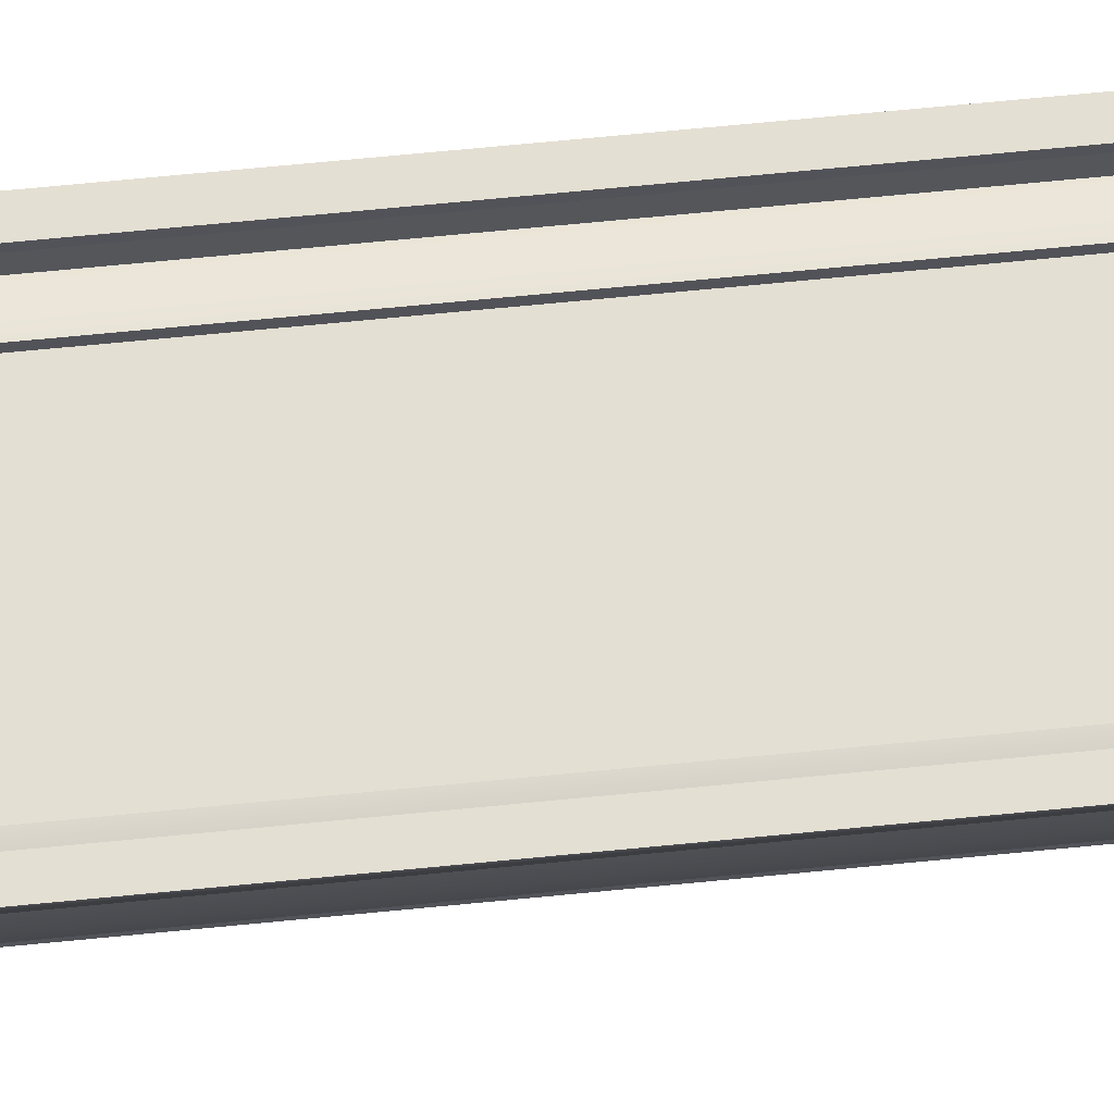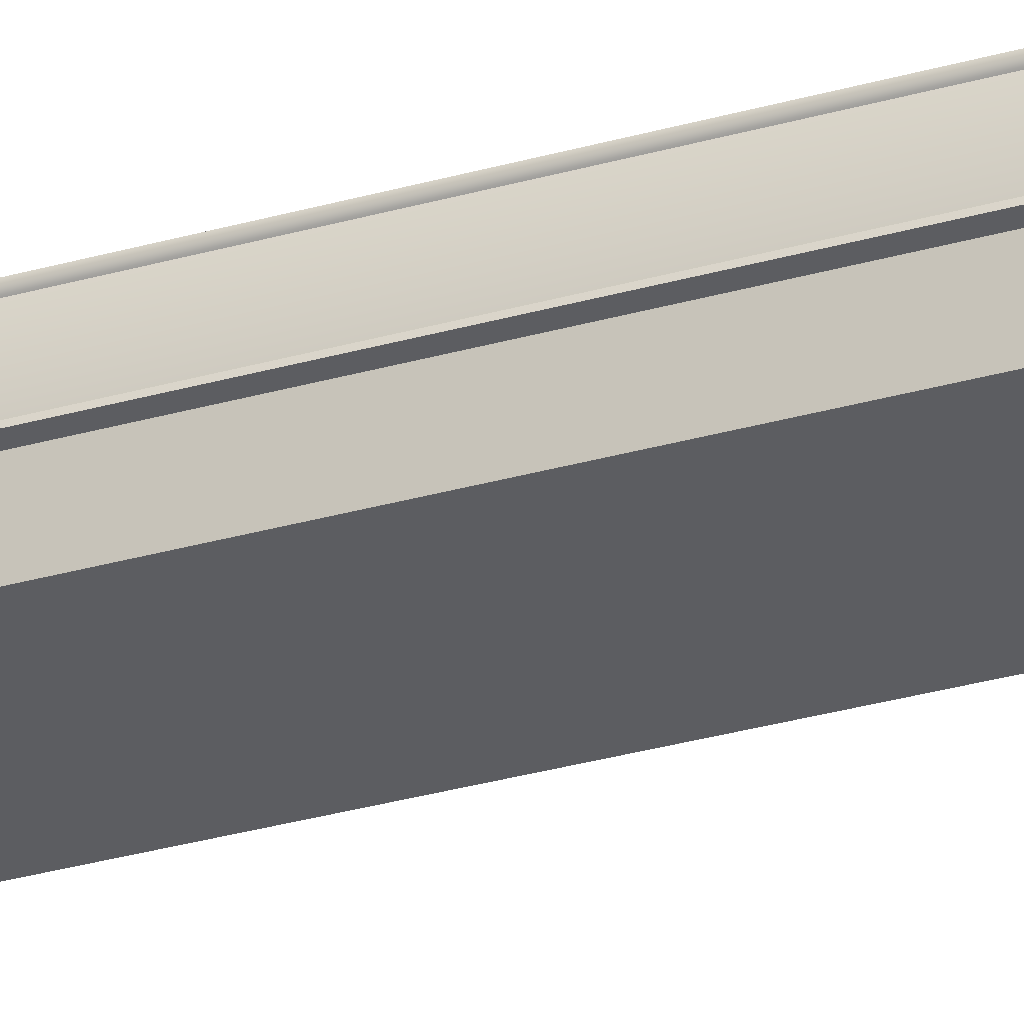
<metadata>
{"format":"obj","ext":"obj","renderer":"f3d","projection":"perspective","resolution":1024,"background":"white","views":[{"elev":66.5,"azim":84.3,"up":"+Y"},{"elev":-36.6,"azim":109.6,"up":"+Y"}]}
</metadata>
<code>
v  5 0.025 -0
v  3.5 0.025 -0
v  3.5 0.0292 5.333
v  5 0.0292 5.333
v  -3.5 -0.3 -0
v  0 -0.3 -0
v  0 -0.3 -5.333
v  -3.5 -0.3 -5.333
v  -5 0.025 -0
v  -3.5 0.025 -0
v  -3.5 0.0208 -5.333
v  -5 0.0208 -5.333
v  3.5 -0.3 -0
v  3.5 -0.3 5.333
v  -3.5 0.0292 5.333
v  -3.5 -0.3 5.333
v  5 0 -32
v  3.5 0 -32
v  3.5 0.0042 -26.67
v  5 0.0042 -26.67
v  3.5 0.0083 -21.33
v  5 0.0083 -21.33
v  3.5 0.0125 -16
v  5 0.0125 -16
v  3.5 0.0167 -10.67
v  5 0.0167 -10.67
v  3.5 0.0208 -5.333
v  5 0.0208 -5.333
v  3.5 0.05 32
v  5 0.05 32
v  5 0.0458 26.67
v  3.5 0.0458 26.67
v  5 0.0417 21.33
v  3.5 0.0417 21.33
v  5 0.0375 16
v  3.5 0.0375 16
v  5 0.0333 10.67
v  3.5 0.0333 10.67
v  -3.5 -0.3 32
v  0 -0.3 32
v  0 -0.3 26.67
v  -3.5 -0.3 26.67
v  0 -0.3 21.33
v  -3.5 -0.3 21.33
v  0 -0.3 16
v  -3.5 -0.3 16
v  0 -0.3 10.67
v  -3.5 -0.3 10.67
v  0 -0.3 5.333
v  3.5 -0.3 -32
v  0 -0.3 -32
v  0 -0.3 -26.67
v  3.5 -0.3 -26.67
v  0 -0.3 -21.33
v  3.5 -0.3 -21.33
v  0 -0.3 -16
v  3.5 -0.3 -16
v  0 -0.3 -10.67
v  3.5 -0.3 -10.67
v  3.5 -0.3 -5.333
v  -5 0.05 32
v  -3.5 0.05 32
v  -3.5 0.0458 26.67
v  -5 0.0458 26.67
v  -3.5 0.0417 21.33
v  -5 0.0417 21.33
v  -3.5 0.0375 16
v  -5 0.0375 16
v  -3.5 0.0333 10.67
v  -5 0.0333 10.67
v  -5 0.0292 5.333
v  -3.5 0 -32
v  -5 0 -32
v  -5 0.0042 -26.67
v  -3.5 0.0042 -26.67
v  -5 0.0083 -21.33
v  -3.5 0.0083 -21.33
v  -5 0.0125 -16
v  -3.5 0.0125 -16
v  -5 0.0167 -10.67
v  -3.5 0.0167 -10.67
v  3.5 -0.3 32
v  3.5 -0.3 26.67
v  3.5 -0.3 21.33
v  3.5 -0.3 16
v  3.5 -0.3 10.67
v  -3.5 -0.3 -32
v  -3.5 -0.3 -26.67
v  -3.5 -0.3 -21.33
v  -3.5 -0.3 -16
v  -3.5 -0.3 -10.67
v  -4.25 -1.15 -32
v  -4.25 -1.15 -26.67
v  -4.75 -1.15 -26.67
v  -4.75 -1.15 -32
v  -4.25 -1.15 -21.33
v  -4.75 -1.15 -21.33
v  -4.25 -1.15 -16
v  -4.75 -1.15 -16
v  -4.25 -1.15 -10.67
v  -4.75 -1.15 -10.67
v  -4.25 -1.15 -5.333
v  -4.75 -1.15 -5.333
v  -4.25 -1.15 -0
v  -4.75 -1.15 -0
v  -4.25 -1.15 5.333
v  -4.75 -1.15 5.333
v  -4.25 -1.15 10.67
v  -4.75 -1.15 10.67
v  -4.25 -1.15 16
v  -4.75 -1.15 16
v  -4.25 -1.15 21.33
v  -4.75 -1.15 21.33
v  -4.25 -1.15 26.67
v  -4.75 -1.15 26.67
v  -4.25 -1.15 32
v  -4.75 -1.15 32
v  -4.55 1 -32
v  -5.05 1 -32
v  -5.05 1 -26.67
v  -4.55 1 -26.67
v  -5.05 1 -21.33
v  -4.55 1 -21.33
v  -5.05 1 -16
v  -4.55 1 -16
v  -5.05 1 -10.67
v  -4.55 1 -10.67
v  -5.05 1 -5.333
v  -4.55 1 -5.333
v  -5.05 1 -0
v  -4.55 1 -0
v  -5.05 1 5.333
v  -4.55 1 5.333
v  -5.05 1 10.67
v  -4.55 1 10.67
v  -5.05 1 16
v  -4.55 1 16
v  -5.05 1 21.33
v  -4.55 1 21.33
v  -5.05 1 26.67
v  -4.55 1 26.67
v  -5.05 1 32
v  -4.55 1 32
v  -4.75 -1 -26.67
v  -4.75 -1 -32
v  -4.75 -1 -21.33
v  -4.75 -1 -16
v  -4.75 -1 -10.67
v  -4.75 -1 -5.333
v  -4.75 -1 -0
v  -4.75 -1 5.333
v  -4.75 -1 10.67
v  -4.75 -1 16
v  -4.75 -1 21.33
v  -4.75 -1 26.67
v  -4.75 -1 32
v  -4.5 0.05 32
v  -4.5 0.0458 26.67
v  -4.5 0.0417 21.33
v  -4.5 0.0375 16
v  -4.5 0.0333 10.67
v  -4.5 0.0292 5.333
v  -4.5 0.025 -0
v  -4.5 0.0208 -5.333
v  -4.5 0.0167 -10.67
v  -4.5 0.0125 -16
v  -4.5 0.0083 -21.33
v  -4.5 0.0042 -26.67
v  -4.5 0 -32
v  4.25 -1.15 32
v  4.25 -1.15 26.67
v  4.75 -1.15 26.67
v  4.75 -1.15 32
v  4.25 -1.15 21.33
v  4.75 -1.15 21.33
v  4.25 -1.15 16
v  4.75 -1.15 16
v  4.25 -1.15 10.67
v  4.75 -1.15 10.67
v  4.25 -1.15 5.333
v  4.75 -1.15 5.333
v  4.25 -1.15 -0
v  4.75 -1.15 -0
v  4.25 -1.15 -5.333
v  4.75 -1.15 -5.333
v  4.25 -1.15 -10.67
v  4.75 -1.15 -10.67
v  4.25 -1.15 -16
v  4.75 -1.15 -16
v  4.25 -1.15 -21.33
v  4.75 -1.15 -21.33
v  4.25 -1.15 -26.67
v  4.75 -1.15 -26.67
v  4.25 -1.15 -32
v  4.75 -1.15 -32
v  4.55 1 32
v  5.05 1 32
v  5.05 1 26.67
v  4.55 1 26.67
v  5.05 1 21.33
v  4.55 1 21.33
v  5.05 1 16
v  4.55 1 16
v  5.05 1 10.67
v  4.55 1 10.67
v  5.05 1 5.333
v  4.55 1 5.333
v  5.05 1 -0
v  4.55 1 -0
v  5.05 1 -5.333
v  4.55 1 -5.333
v  5.05 1 -10.67
v  4.55 1 -10.67
v  5.05 1 -16
v  4.55 1 -16
v  5.05 1 -21.33
v  4.55 1 -21.33
v  5.05 1 -26.67
v  4.55 1 -26.67
v  5.05 1 -32
v  4.55 1 -32
v  4.75 -1 26.67
v  4.75 -1 32
v  4.75 -1 21.33
v  4.75 -1 16
v  4.75 -1 10.67
v  4.75 -1 5.333
v  4.75 -1 -0
v  4.75 -1 -5.333
v  4.75 -1 -10.67
v  4.75 -1 -16
v  4.75 -1 -21.33
v  4.75 -1 -26.67
v  4.75 -1 -32
v  4.5 0 -32
v  4.5 0.0042 -26.67
v  4.5 0.0083 -21.33
v  4.5 0.0125 -16
v  4.5 0.0167 -10.67
v  4.5 0.0208 -5.333
v  4.5 0.025 -0
v  4.5 0.0292 5.333
v  4.5 0.0333 10.67
v  4.5 0.0375 16
v  4.5 0.0417 21.33
v  4.5 0.0458 26.67
v  4.5 0.05 32
v  -3.5 -3 26.67
v  0 -3 26.67
v  0 -3 32
v  -3.5 -3 32
v  -3.5 -3 21.33
v  0 -3 21.33
v  -3.5 -3 16
v  0 -3 16
v  -3.5 -3 10.67
v  0 -3 10.67
v  -3.5 -3 5.333
v  0 -3 5.333
v  -3.5 -3 -0
v  0 -3 -0
v  -3.5 -3 -5.333
v  0 -3 -5.333
v  -3.5 -3 -10.67
v  0 -3 -10.67
v  -3.5 -3 -16
v  0 -3 -16
v  -3.5 -3 -21.33
v  0 -3 -21.33
v  -3.5 -3 -26.67
v  0.0001 -3 -26.67
v  -3.5 -3 -32
v  0 -3 -32
v  3.5 -3 26.67
v  3.5 -3 32
v  3.5 -3 21.33
v  3.5 -3 16
v  3.5 -3 10.67
v  3.5 -3 5.333
v  3.5 -3 -0
v  3.5 -3 -5.333
v  3.5 -3 -10.67
v  3.5 -3 -16
v  3.5 -3 -21.33
v  3.5 -3 -26.67
v  3.5 -3 -32
v  5.125 1 26.67
v  5.125 1 32
v  4.375 1 32
v  4.375 1 26.67
v  5.125 1 21.33
v  4.375 1 21.33
v  5.125 1 16
v  4.375 1 16
v  5.125 1 10.67
v  4.375 1 10.67
v  5.125 1 5.333
v  4.375 1 5.333
v  5.125 1 -0
v  4.375 1 -0
v  5.125 1 -5.333
v  4.375 1 -5.333
v  5.125 1 -10.67
v  4.375 1 -10.67
v  5.125 1 -16
v  4.375 1 -16
v  5.125 1 -21.33
v  4.375 1 -21.33
v  5.125 1 -26.67
v  4.375 1 -26.67
v  5.125 1 -32
v  4.375 1 -32
v  5.15 1.3 26.67
v  4.375 1.3 26.67
v  4.375 1.3 32
v  5.15 1.3 32
v  5.15 1.3 21.33
v  4.375 1.3 21.33
v  5.15 1.3 16
v  4.375 1.3 16
v  5.15 1.3 10.67
v  4.375 1.3 10.67
v  5.15 1.3 5.333
v  4.375 1.3 5.333
v  5.15 1.3 -0
v  4.375 1.3 -0
v  5.15 1.3 -5.333
v  4.375 1.3 -5.333
v  5.15 1.3 -10.67
v  4.375 1.3 -10.67
v  5.15 1.3 -16
v  4.375 1.3 -16
v  5.15 1.3 -21.33
v  4.375 1.3 -21.33
v  5.15 1.3 -26.67
v  4.375 1.3 -26.67
v  5.15 1.3 -32
v  4.375 1.3 -32
v  -4.375 1 26.67
v  -4.375 1 32
v  -5.125 1 32
v  -5.125 1 26.67
v  -4.375 1 21.33
v  -5.125 1 21.33
v  -4.375 1 16
v  -5.125 1 16
v  -4.375 1 10.67
v  -5.125 1 10.67
v  -4.375 1 5.333
v  -5.125 1 5.333
v  -4.375 1 -0
v  -5.125 1 -0
v  -4.375 1 -5.333
v  -5.125 1 -5.333
v  -4.375 1 -10.67
v  -5.125 1 -10.67
v  -4.375 1 -16
v  -5.125 1 -16
v  -4.375 1 -21.33
v  -5.125 1 -21.33
v  -4.375 1 -26.67
v  -5.125 1 -26.67
v  -4.375 1 -32
v  -5.125 1 -32
v  -4.375 1.3 26.67
v  -5.15 1.3 26.67
v  -5.15 1.3 32
v  -4.375 1.3 32
v  -4.375 1.3 21.33
v  -5.15 1.3 21.33
v  -4.375 1.3 16
v  -5.15 1.3 16
v  -4.375 1.3 10.67
v  -5.15 1.3 10.67
v  -4.375 1.3 5.333
v  -5.15 1.3 5.333
v  -4.375 1.3 -0
v  -5.15 1.3 -0
v  -4.375 1.3 -5.333
v  -5.15 1.3 -5.333
v  -4.375 1.3 -10.67
v  -5.15 1.3 -10.67
v  -4.375 1.3 -16
v  -5.15 1.3 -16
v  -4.375 1.3 -21.33
v  -5.15 1.3 -21.33
v  -4.375 1.3 -26.67
v  -5.15 1.3 -26.67
v  -4.375 1.3 -32
v  -5.15 1.3 -32
v  0.5834 0.758 -32.01
v  0.3602 0.7579 -32.01
v  0.3602 0.7578 -26.67
v  0.5834 0.758 -26.67
v  0.3602 0.4522 -21.34
v  0.5834 0.4524 -21.34
v  0.3664 0.4522 -32
v  0.3602 0.4522 -26.67
v  0.5766 0.4522 -32
v  0.5834 0.4524 -26.67
v  -0.3603 0.7577 -32
v  -0.5835 0.7578 -32
v  -0.5835 0.758 -26.66
v  -0.3603 0.7578 -26.66
v  -0.5835 0.4524 -21.33
v  -0.3668 0.4521 -32
v  -0.3603 0.4522 -26.66
v  -0.3603 0.4522 -21.33
v  -0.5772 0.4522 -32
v  -0.5835 0.4524 -26.66
v  -0.5624 -0.3 -26.19
v  -0.3865 -0.3 -26.19
v  -0.3865 0.452 -26.19
v  -0.5624 0.452 -26.19
v  -0.3865 -0.3 -26.39
v  -0.5624 -0.3 -26.39
v  -0.5624 0.452 -26.39
v  -0.3865 0.452 -26.39
v  0.3858 -0.3 -26.19
v  0.5617 -0.3 -26.19
v  0.5617 0.452 -26.19
v  0.3858 0.452 -26.19
v  0.5617 -0.3 -26.39
v  0.3858 -0.3 -26.39
v  0.3858 0.452 -26.39
v  0.5617 0.452 -26.39
g Plane016
f 1 2 3
f 3 4 1
f 5 6 7
f 7 8 5
f 9 10 11
f 11 12 9
f 2 13 14
f 14 3 2
f 5 10 15
f 15 16 5
f 17 18 19
f 19 20 17
f 20 19 21
f 21 22 20
f 22 21 23
f 23 24 22
f 24 23 25
f 25 26 24
f 26 25 27
f 27 28 26
f 28 27 2
f 2 1 28
f 29 30 31
f 31 32 29
f 32 31 33
f 33 34 32
f 34 33 35
f 35 36 34
f 36 35 37
f 37 38 36
f 38 37 4
f 4 3 38
f 39 40 41
f 41 42 39
f 42 41 43
f 43 44 42
f 44 43 45
f 45 46 44
f 46 45 47
f 47 48 46
f 48 47 49
f 49 16 48
f 16 49 6
f 6 5 16
f 50 51 52
f 52 53 50
f 53 52 54
f 54 55 53
f 55 54 56
f 56 57 55
f 57 56 58
f 58 59 57
f 59 58 7
f 7 60 59
f 61 62 63
f 63 64 61
f 64 63 65
f 65 66 64
f 66 65 67
f 67 68 66
f 68 67 69
f 69 70 68
f 70 69 15
f 15 71 70
f 71 15 10
f 10 9 71
f 72 73 74
f 74 75 72
f 75 74 76
f 76 77 75
f 77 76 78
f 78 79 77
f 79 78 80
f 80 81 79
f 81 80 12
f 12 11 81
f 18 50 53
f 53 19 18
f 19 53 55
f 55 21 19
f 21 55 57
f 57 23 21
f 23 57 59
f 59 25 23
f 25 59 60
f 60 27 25
f 27 60 13
f 13 2 27
f 82 29 32
f 32 83 82
f 83 32 34
f 34 84 83
f 84 34 36
f 36 85 84
f 85 36 38
f 38 86 85
f 86 38 3
f 3 14 86
f 87 72 75
f 75 88 87
f 88 75 77
f 77 89 88
f 89 77 79
f 79 90 89
f 90 79 81
f 81 91 90
f 91 81 11
f 11 8 91
f 8 11 10
f 10 5 8
f 62 39 42
f 42 63 62
f 63 42 44
f 44 65 63
f 65 44 46
f 46 67 65
f 67 46 48
f 48 69 67
f 69 48 16
f 16 15 69
f 13 60 7
f 7 6 13
f 82 83 41
f 41 40 82
f 83 84 43
f 43 41 83
f 84 85 45
f 45 43 84
f 85 86 47
f 47 45 85
f 86 14 49
f 49 47 86
f 14 13 6
f 6 49 14
f 87 88 52
f 52 51 87
f 88 89 54
f 54 52 88
f 89 90 56
f 56 54 89
f 90 91 58
f 58 56 90
f 91 8 7
f 7 58 91
f 92 93 94
f 94 95 92
f 93 96 97
f 97 94 93
f 96 98 99
f 99 97 96
f 98 100 101
f 101 99 98
f 100 102 103
f 103 101 100
f 102 104 105
f 105 103 102
f 104 106 107
f 107 105 104
f 106 108 109
f 109 107 106
f 108 110 111
f 111 109 108
f 110 112 113
f 113 111 110
f 112 114 115
f 115 113 112
f 114 116 117
f 117 115 114
f 118 119 120
f 120 121 118
f 121 120 122
f 122 123 121
f 123 122 124
f 124 125 123
f 125 124 126
f 126 127 125
f 127 126 128
f 128 129 127
f 129 128 130
f 130 131 129
f 131 130 132
f 132 133 131
f 133 132 134
f 134 135 133
f 135 134 136
f 136 137 135
f 137 136 138
f 138 139 137
f 139 138 140
f 140 141 139
f 141 140 142
f 142 143 141
f 95 94 144
f 144 145 95
f 94 97 146
f 146 144 94
f 97 99 147
f 147 146 97
f 99 101 148
f 148 147 99
f 101 103 149
f 149 148 101
f 103 105 150
f 150 149 103
f 105 107 151
f 151 150 105
f 107 109 152
f 152 151 107
f 109 111 153
f 153 152 109
f 111 113 154
f 154 153 111
f 113 115 155
f 155 154 113
f 115 117 156
f 156 155 115
f 145 144 74
f 74 73 145
f 144 146 76
f 76 74 144
f 146 147 78
f 78 76 146
f 147 148 80
f 80 78 147
f 148 149 12
f 12 80 148
f 149 150 9
f 9 12 149
f 150 151 71
f 71 9 150
f 151 152 70
f 70 71 151
f 152 153 68
f 68 70 152
f 153 154 66
f 66 68 153
f 154 155 64
f 64 66 154
f 155 156 61
f 61 64 155
f 73 74 120
f 120 119 73
f 74 76 122
f 122 120 74
f 76 78 124
f 124 122 76
f 78 80 126
f 126 124 78
f 80 12 128
f 128 126 80
f 12 9 130
f 130 128 12
f 9 71 132
f 132 130 9
f 71 70 134
f 134 132 71
f 70 68 136
f 136 134 70
f 68 66 138
f 138 136 68
f 66 64 140
f 140 138 66
f 64 61 142
f 142 140 64
f 157 158 141
f 141 143 157
f 158 159 139
f 139 141 158
f 159 160 137
f 137 139 159
f 160 161 135
f 135 137 160
f 161 162 133
f 133 135 161
f 162 163 131
f 131 133 162
f 163 164 129
f 129 131 163
f 164 165 127
f 127 129 164
f 165 166 125
f 125 127 165
f 166 167 123
f 123 125 166
f 167 168 121
f 121 123 167
f 168 169 118
f 118 121 168
f 170 171 172
f 172 173 170
f 171 174 175
f 175 172 171
f 174 176 177
f 177 175 174
f 176 178 179
f 179 177 176
f 178 180 181
f 181 179 178
f 180 182 183
f 183 181 180
f 182 184 185
f 185 183 182
f 184 186 187
f 187 185 184
f 186 188 189
f 189 187 186
f 188 190 191
f 191 189 188
f 190 192 193
f 193 191 190
f 192 194 195
f 195 193 192
f 196 197 198
f 198 199 196
f 199 198 200
f 200 201 199
f 201 200 202
f 202 203 201
f 203 202 204
f 204 205 203
f 205 204 206
f 206 207 205
f 207 206 208
f 208 209 207
f 209 208 210
f 210 211 209
f 211 210 212
f 212 213 211
f 213 212 214
f 214 215 213
f 215 214 216
f 216 217 215
f 217 216 218
f 218 219 217
f 219 218 220
f 220 221 219
f 173 172 222
f 222 223 173
f 172 175 224
f 224 222 172
f 175 177 225
f 225 224 175
f 177 179 226
f 226 225 177
f 179 181 227
f 227 226 179
f 181 183 228
f 228 227 181
f 183 185 229
f 229 228 183
f 185 187 230
f 230 229 185
f 187 189 231
f 231 230 187
f 189 191 232
f 232 231 189
f 191 193 233
f 233 232 191
f 193 195 234
f 234 233 193
f 223 222 31
f 31 30 223
f 222 224 33
f 33 31 222
f 224 225 35
f 35 33 224
f 225 226 37
f 37 35 225
f 226 227 4
f 4 37 226
f 227 228 1
f 1 4 227
f 228 229 28
f 28 1 228
f 229 230 26
f 26 28 229
f 230 231 24
f 24 26 230
f 231 232 22
f 22 24 231
f 232 233 20
f 20 22 232
f 233 234 17
f 17 20 233
f 30 31 198
f 198 197 30
f 31 33 200
f 200 198 31
f 33 35 202
f 202 200 33
f 35 37 204
f 204 202 35
f 37 4 206
f 206 204 37
f 4 1 208
f 208 206 4
f 1 28 210
f 210 208 1
f 28 26 212
f 212 210 28
f 26 24 214
f 214 212 26
f 24 22 216
f 216 214 24
f 22 20 218
f 218 216 22
f 20 17 220
f 220 218 20
f 235 236 219
f 219 221 235
f 236 237 217
f 217 219 236
f 237 238 215
f 215 217 237
f 238 239 213
f 213 215 238
f 239 240 211
f 211 213 239
f 240 241 209
f 209 211 240
f 241 242 207
f 207 209 241
f 242 243 205
f 205 207 242
f 243 244 203
f 203 205 243
f 244 245 201
f 201 203 244
f 245 246 199
f 199 201 245
f 246 247 196
f 196 199 246
f 248 249 250
f 250 251 248
f 252 253 249
f 249 248 252
f 254 255 253
f 253 252 254
f 256 257 255
f 255 254 256
f 258 259 257
f 257 256 258
f 260 261 259
f 259 258 260
f 262 263 261
f 261 260 262
f 264 265 263
f 263 262 264
f 266 267 265
f 265 264 266
f 268 269 267
f 267 266 268
f 270 271 269
f 269 268 270
f 272 273 271
f 271 270 272
f 274 171 170
f 170 275 274
f 276 174 171
f 171 274 276
f 277 176 174
f 174 276 277
f 278 178 176
f 176 277 278
f 279 180 178
f 178 278 279
f 280 182 180
f 180 279 280
f 281 184 182
f 182 280 281
f 282 186 184
f 184 281 282
f 283 188 186
f 186 282 283
f 284 190 188
f 188 283 284
f 285 192 190
f 190 284 285
f 286 194 192
f 192 285 286
f 270 93 92
f 92 272 270
f 268 96 93
f 93 270 268
f 266 98 96
f 96 268 266
f 264 100 98
f 98 266 264
f 262 102 100
f 100 264 262
f 260 104 102
f 102 262 260
f 258 106 104
f 104 260 258
f 256 108 106
f 106 258 256
f 254 110 108
f 108 256 254
f 252 112 110
f 110 254 252
f 248 114 112
f 112 252 248
f 251 116 114
f 114 248 251
f 287 288 289
f 289 290 287
f 291 287 290
f 290 292 291
f 293 291 292
f 292 294 293
f 295 293 294
f 294 296 295
f 297 295 296
f 296 298 297
f 299 297 298
f 298 300 299
f 301 299 300
f 300 302 301
f 303 301 302
f 302 304 303
f 305 303 304
f 304 306 305
f 307 305 306
f 306 308 307
f 309 307 308
f 308 310 309
f 311 309 310
f 310 312 311
f 313 314 315
f 315 316 313
f 317 318 314
f 314 313 317
f 319 320 318
f 318 317 319
f 321 322 320
f 320 319 321
f 323 324 322
f 322 321 323
f 325 326 324
f 324 323 325
f 327 328 326
f 326 325 327
f 329 330 328
f 328 327 329
f 331 332 330
f 330 329 331
f 333 334 332
f 332 331 333
f 335 336 334
f 334 333 335
f 337 338 336
f 336 335 337
f 313 316 288
f 288 287 313
f 317 313 287
f 287 291 317
f 319 317 291
f 291 293 319
f 321 319 293
f 293 295 321
f 323 321 295
f 295 297 323
f 325 323 297
f 297 299 325
f 327 325 299
f 299 301 327
f 329 327 301
f 301 303 329
f 331 329 303
f 303 305 331
f 333 331 305
f 305 307 333
f 335 333 307
f 307 309 335
f 337 335 309
f 309 311 337
f 336 338 312
f 312 310 336
f 334 336 310
f 310 308 334
f 332 334 308
f 308 306 332
f 330 332 306
f 306 304 330
f 328 330 304
f 304 302 328
f 326 328 302
f 302 300 326
f 324 326 300
f 300 298 324
f 322 324 298
f 298 296 322
f 320 322 296
f 296 294 320
f 318 320 294
f 294 292 318
f 314 318 292
f 292 290 314
f 315 314 290
f 290 289 315
f 339 340 341
f 341 342 339
f 343 339 342
f 342 344 343
f 345 343 344
f 344 346 345
f 347 345 346
f 346 348 347
f 349 347 348
f 348 350 349
f 351 349 350
f 350 352 351
f 353 351 352
f 352 354 353
f 355 353 354
f 354 356 355
f 357 355 356
f 356 358 357
f 359 357 358
f 358 360 359
f 361 359 360
f 360 362 361
f 363 361 362
f 362 364 363
f 365 366 367
f 367 368 365
f 369 370 366
f 366 365 369
f 371 372 370
f 370 369 371
f 373 374 372
f 372 371 373
f 375 376 374
f 374 373 375
f 377 378 376
f 376 375 377
f 379 380 378
f 378 377 379
f 381 382 380
f 380 379 381
f 383 384 382
f 382 381 383
f 385 386 384
f 384 383 385
f 387 388 386
f 386 385 387
f 389 390 388
f 388 387 389
f 365 368 340
f 340 339 365
f 369 365 339
f 339 343 369
f 371 369 343
f 343 345 371
f 373 371 345
f 345 347 373
f 375 373 347
f 347 349 375
f 377 375 349
f 349 351 377
f 379 377 351
f 351 353 379
f 381 379 353
f 353 355 381
f 383 381 355
f 355 357 383
f 385 383 357
f 357 359 385
f 387 385 359
f 359 361 387
f 389 387 361
f 361 363 389
f 388 390 364
f 364 362 388
f 386 388 362
f 362 360 386
f 384 386 360
f 360 358 384
f 382 384 358
f 358 356 382
f 380 382 356
f 356 354 380
f 378 380 354
f 354 352 378
f 376 378 352
f 352 350 376
f 374 376 350
f 350 348 374
f 372 374 348
f 348 346 372
f 370 372 346
f 346 344 370
f 366 370 344
f 344 342 366
f 367 366 342
f 342 341 367
f 274 275 250
f 250 249 274
f 276 274 249
f 249 253 276
f 277 276 253
f 253 255 277
f 278 277 255
f 255 257 278
f 279 278 257
f 257 259 279
f 280 279 259
f 259 261 280
f 281 280 261
f 261 263 281
f 282 281 263
f 263 265 282
f 283 282 265
f 265 267 283
f 284 283 267
f 267 269 284
f 285 284 269
f 269 271 285
f 286 285 271
f 271 273 286
f 391 392 393
f 393 394 391
f 395 396 394
f 392 397 398
f 398 393 392
f 399 391 394
f 394 400 399
f 401 402 403
f 404 403 405
f 406 401 404
f 407 404 408
f 402 409 410
f 403 410 405
f 408 404 405
f 393 395 394
f 398 395 393
f 394 396 400
f 404 401 403
f 407 406 404
f 403 402 410
f 411 412 413
f 413 414 411
f 415 416 417
f 417 418 415
f 415 418 413
f 413 412 415
f 411 414 417
f 417 416 411
f 419 420 421
f 421 422 419
f 423 424 425
f 425 426 423
f 423 426 421
f 421 420 423
f 419 422 425
f 425 424 419
f 30 197 196
f 196 247 30
f 288 316 315
f 315 289 288
f 368 367 341
f 341 340 368
f 61 157 143
f 143 142 61
f 170 173 223
f 170 223 30
f 30 29 82
f 170 30 82
f 275 170 82
f 39 62 61
f 156 117 116
f 61 156 116
f 39 61 116
f 251 39 116
f 251 250 40
f 40 39 251
f 82 40 250
f 250 275 82

</code>
